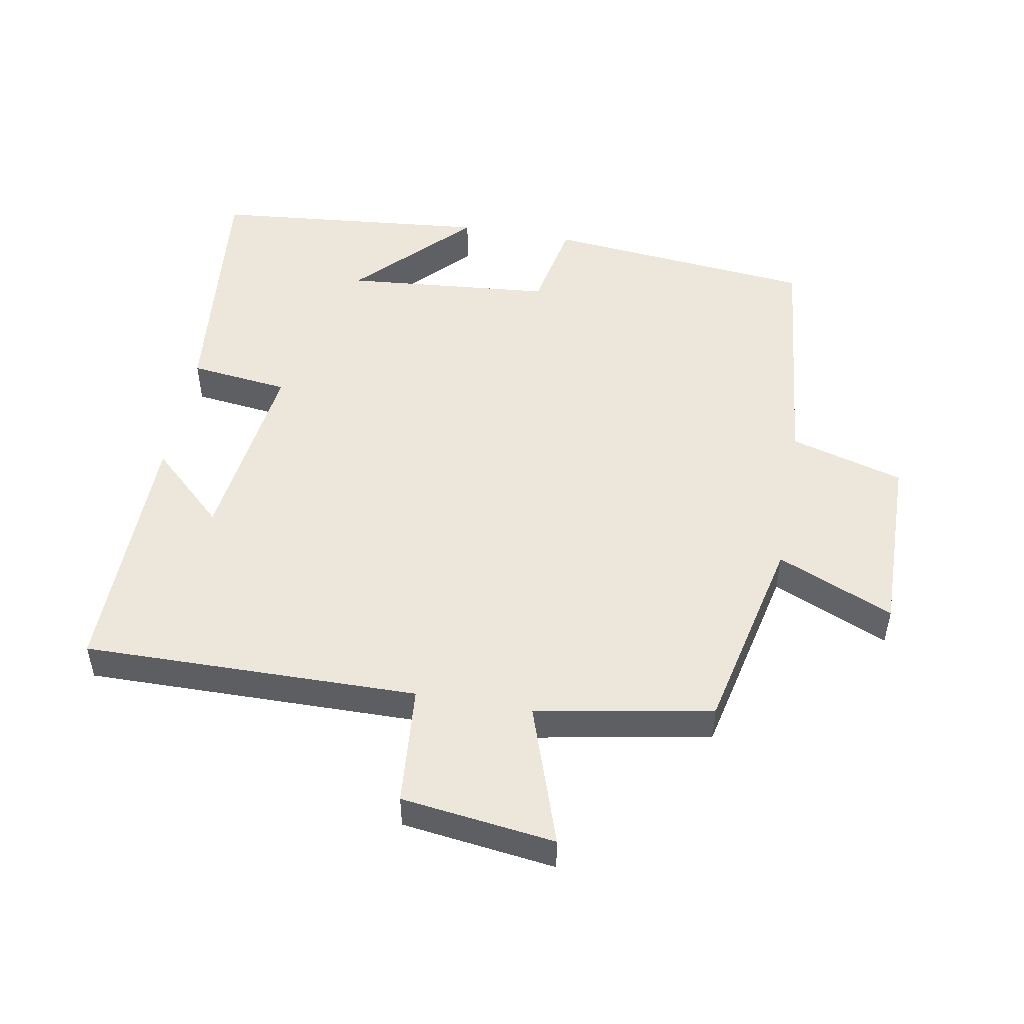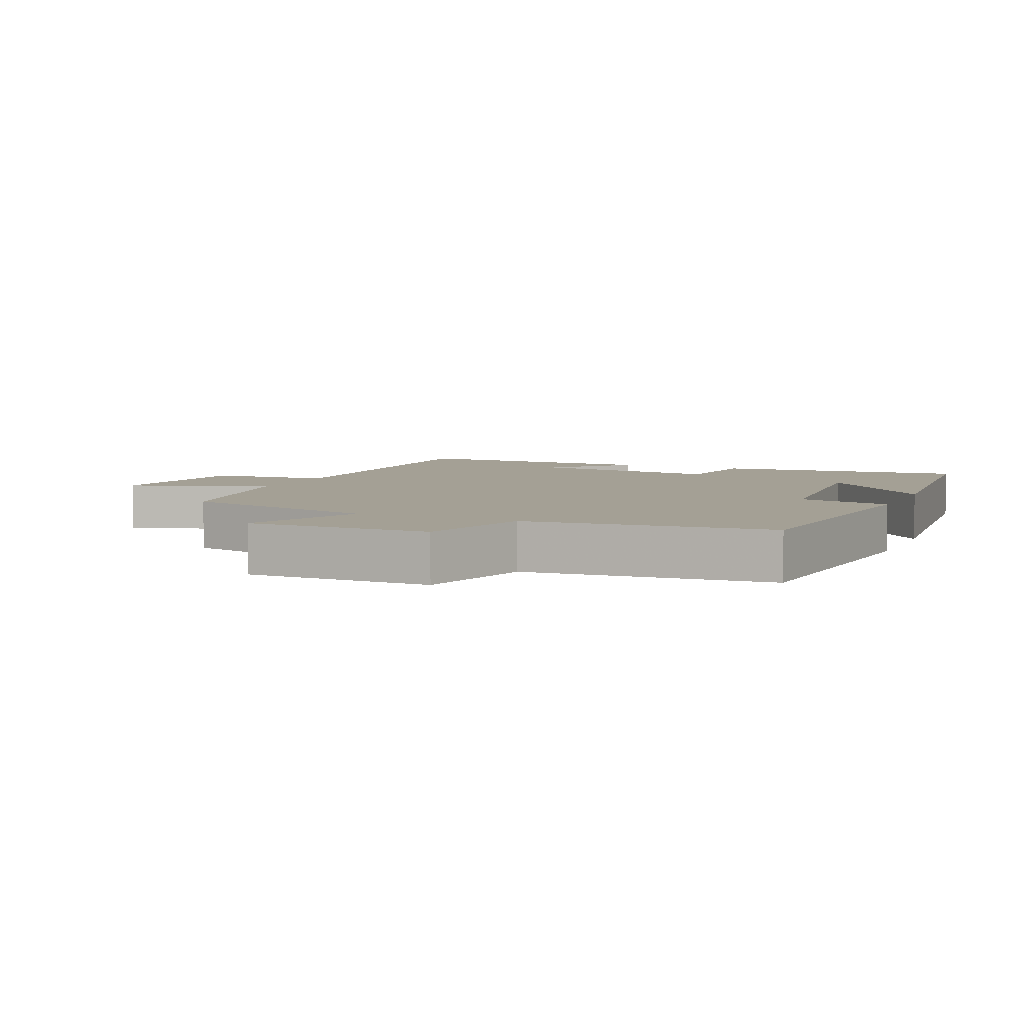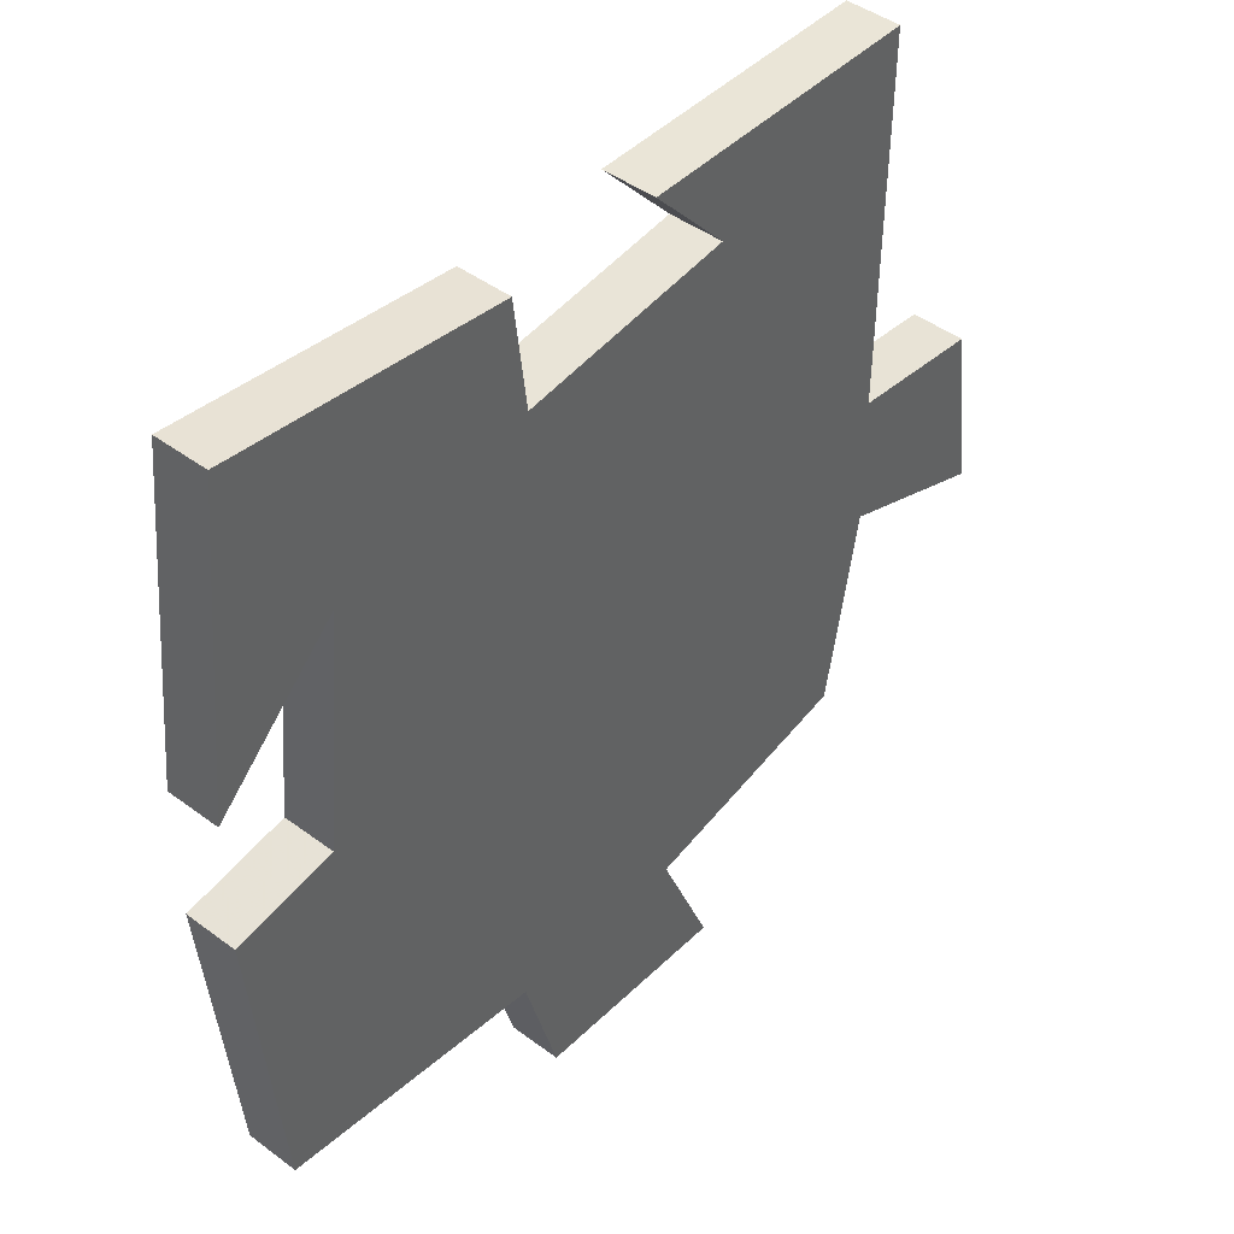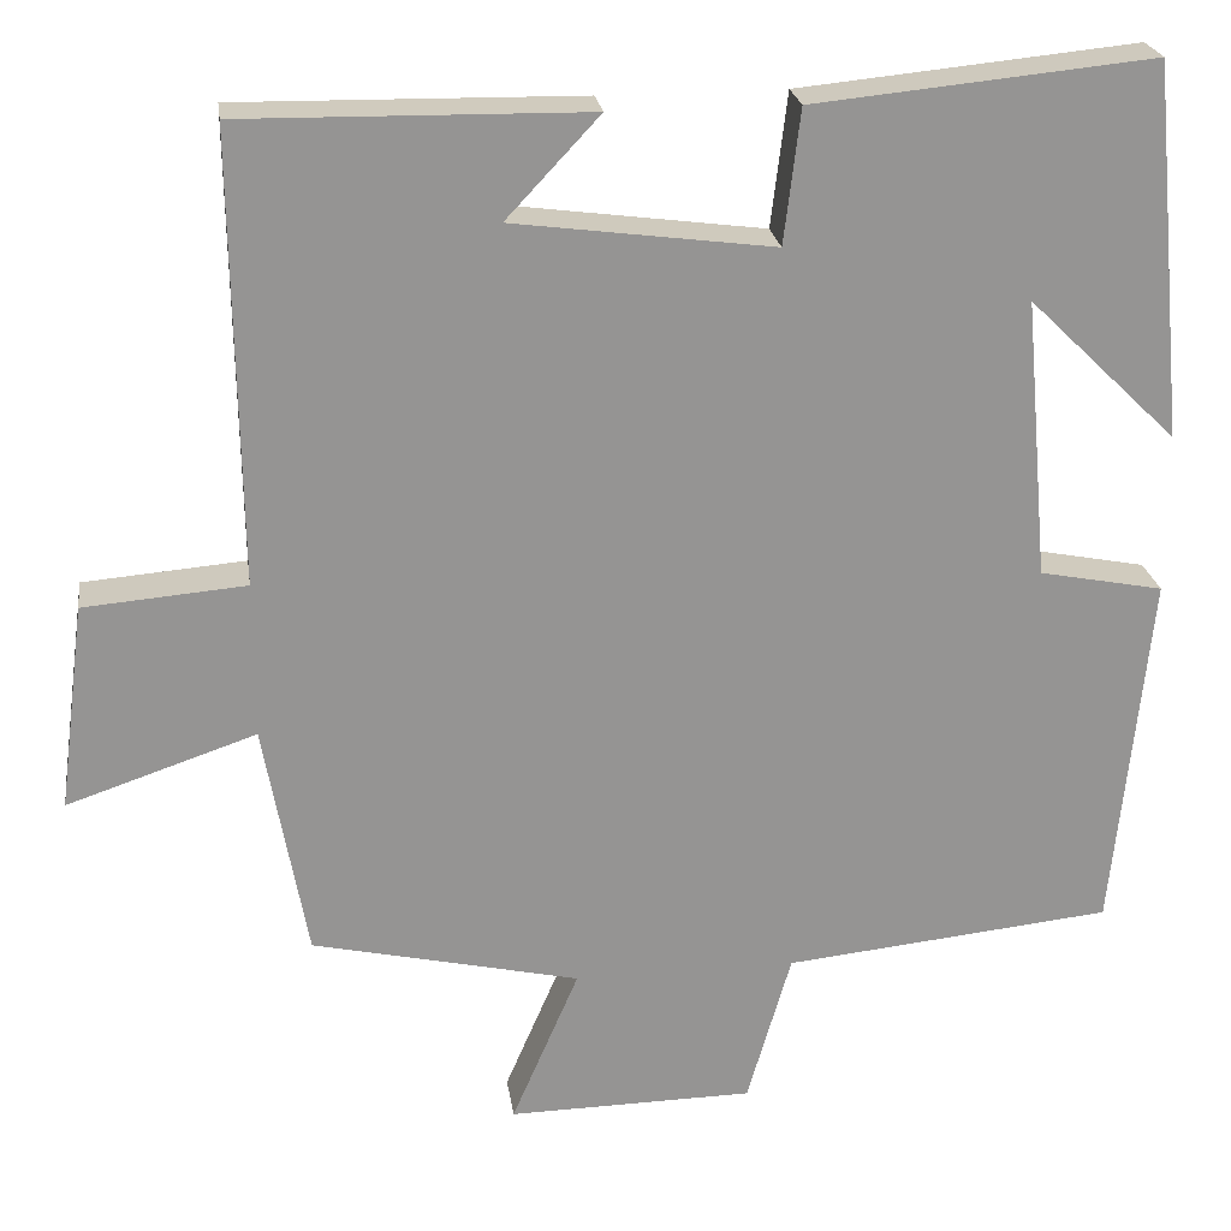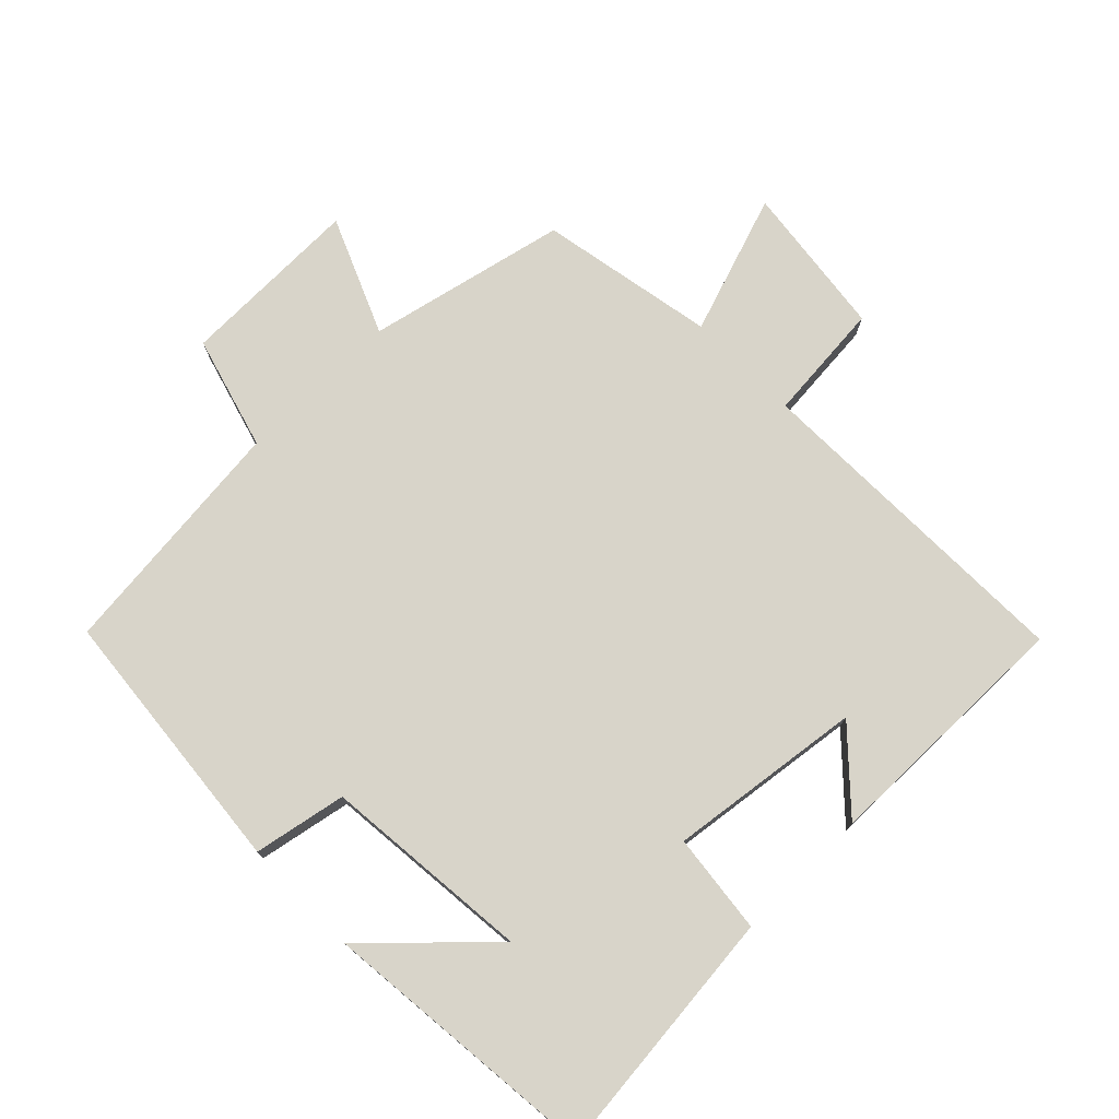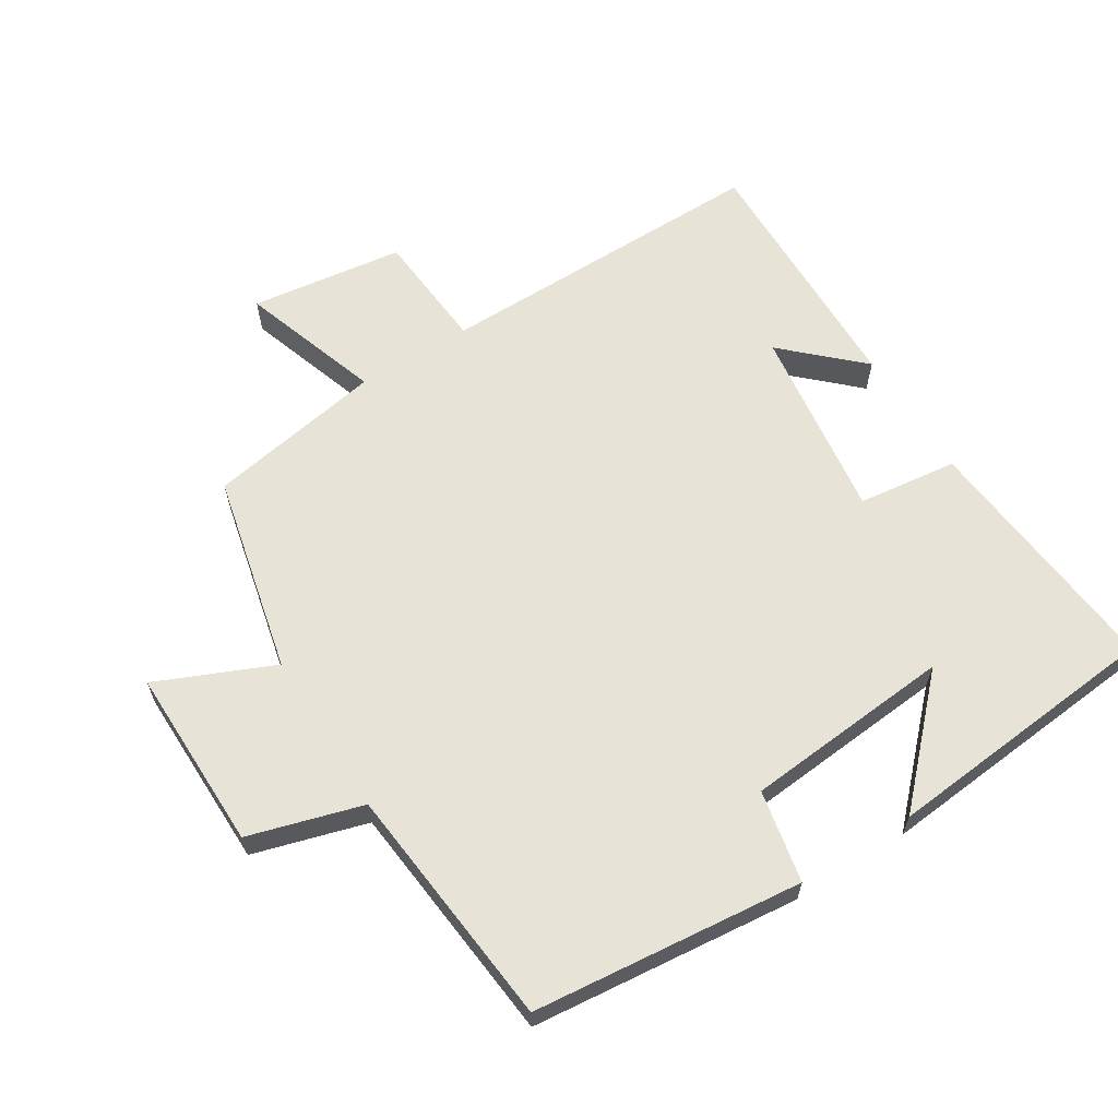
<metadata>
{"format":"obj","ext":"obj","renderer":"f3d","projection":"perspective","resolution":1024,"background":"white","views":[{"elev":50.4,"azim":100.1,"up":"+Y"},{"elev":5.7,"azim":-156.1,"up":"+Y"},{"elev":44.0,"azim":-48.8,"up":"+Z"},{"elev":23.3,"azim":171.9,"up":"+Z"},{"elev":75.4,"azim":-44.6,"up":"+Y"},{"elev":62.7,"azim":-121.8,"up":"+Y"}]}
</metadata>
<code>
v 0.506 0.07 0.506
v 0.5 0.07 0.005
v 0.68 0.07 -0.01
v 0.71 0.07 -0.24
v 0.5 0.07 -0.169
v 0.452 0.07 -0.433
v 0.154 0.07 -0.5
v 0.229 0.07 -0.674
v -0.045 0.07 -0.67
v -0.094 0.07 -0.5
v -0.46 0.07 -0.462
v -0.5 0.07 -0.058
v -0.362 0.07 -0.031
v -0.334 0.07 0.281
v -0.5 0.07 0.12
v -0.46 0.07 0.537
v -0.082 0.07 0.5
v -0.064 0.07 0.351
v 0.226 0.07 0.389
v 0.122 0.07 0.5
v 0.506 0 0.506
v 0.5 0 0.005
v 0.68 0 -0.01
v 0.71 0 -0.24
v 0.5 0 -0.169
v 0.452 0 -0.433
v 0.154 0 -0.5
v 0.229 0 -0.674
v -0.045 0 -0.67
v -0.094 0 -0.5
v -0.46 0 -0.462
v -0.5 0 -0.058
v -0.362 0 -0.031
v -0.334 0 0.281
v -0.5 0 0.12
v -0.46 0 0.537
v -0.082 0 0.5
v -0.064 0 0.351
v 0.226 0 0.389
v 0.122 0 0.5
f 19 20 1
f 16 17 18
f 14 15 16
f 14 16 18
f 13 14 18 19
f 10 11 12 13
f 7 8 9 10
f 5 6 7 10
f 5 10 13 19
f 2 3 4 5
f 19 1 2
f 2 5 19
f 21 40 39
f 38 37 36
f 36 35 34
f 38 36 34
f 39 38 34 33
f 33 32 31 30
f 30 29 28 27
f 30 27 26 25
f 39 33 30 25
f 25 24 23 22
f 22 21 39
f 39 25 22
f 1 21 22 2
f 2 22 23 3
f 3 23 24 4
f 4 24 25 5
f 5 25 26 6
f 6 26 27 7
f 7 27 28 8
f 8 28 29 9
f 9 29 30 10
f 10 30 31 11
f 11 31 32 12
f 12 32 33 13
f 13 33 34 14
f 14 34 35 15
f 15 35 36 16
f 16 36 37 17
f 17 37 38 18
f 18 38 39 19
f 19 39 40 20
f 20 40 21 1

</code>
